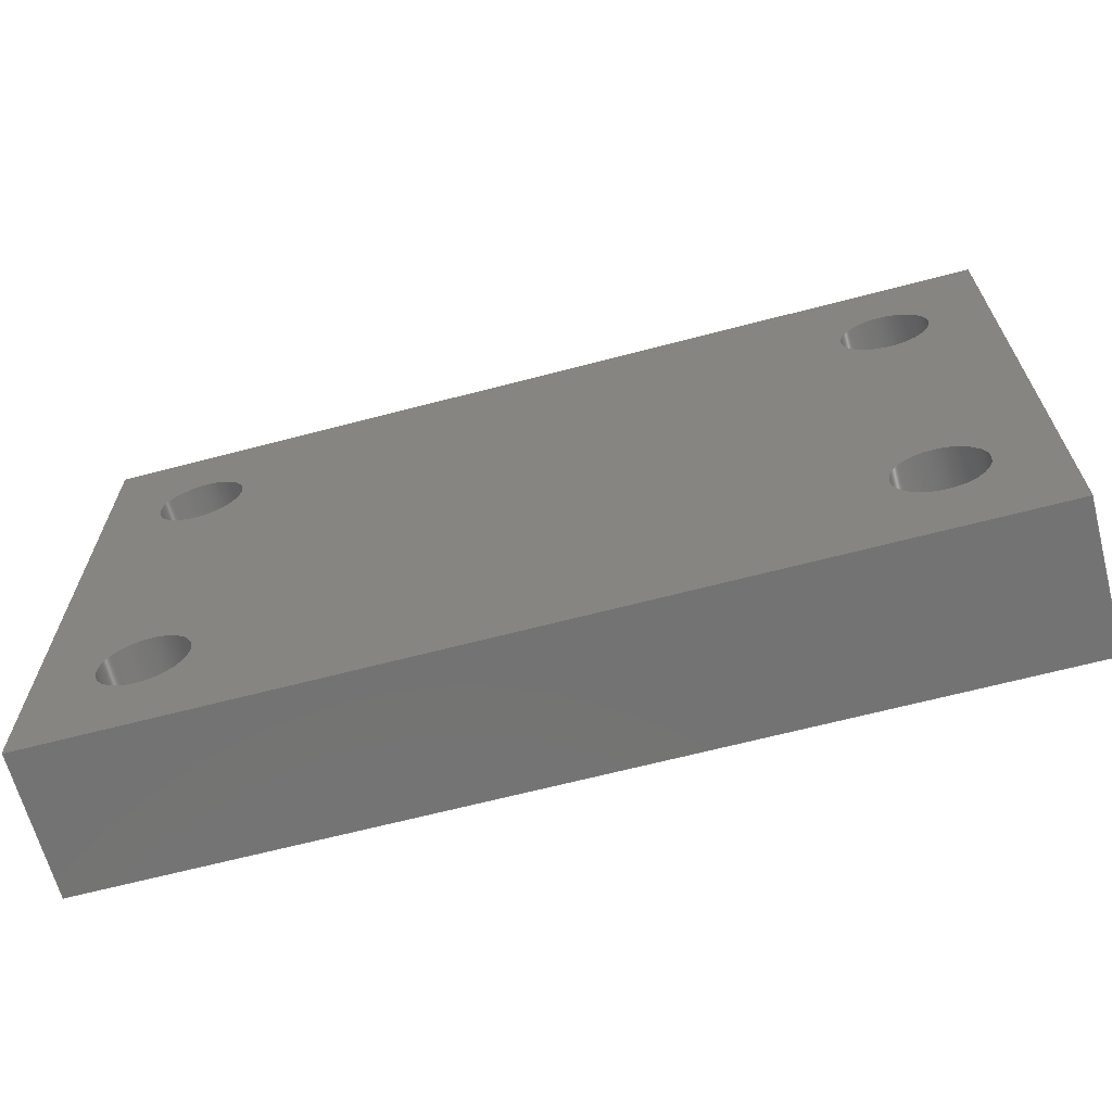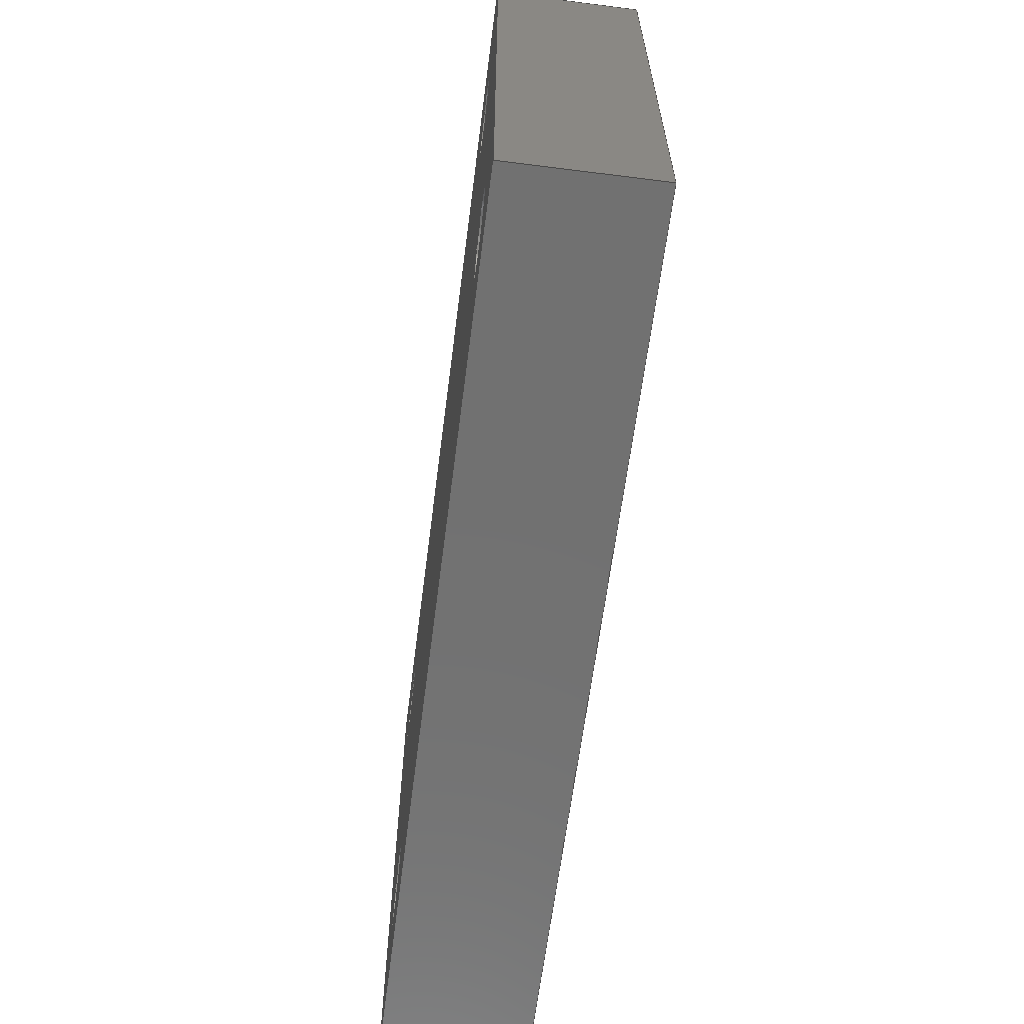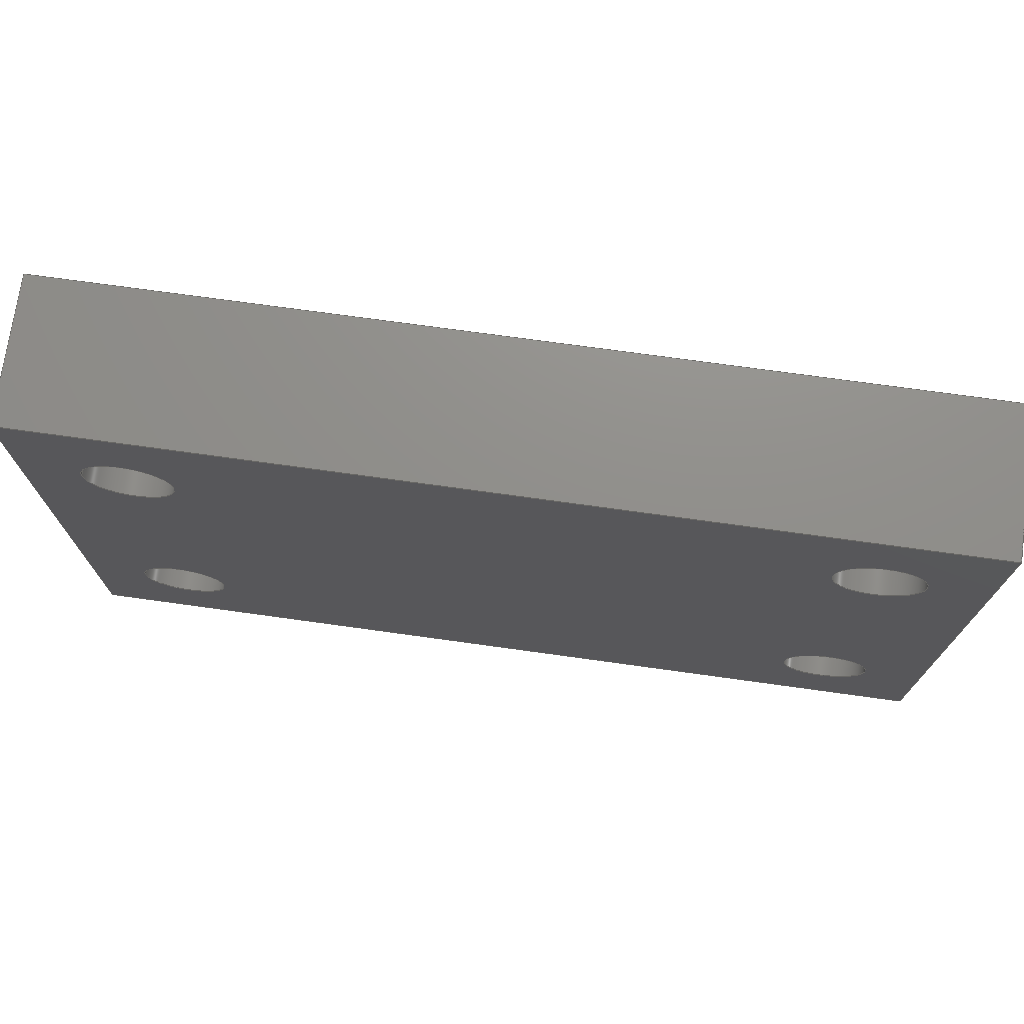
<metadata>
{"format":"step","ext":"step","renderer":"f3d","projection":"perspective","resolution":1024,"background":"white","views":[{"elev":-65.4,"azim":14.8,"up":"+Y"},{"elev":-63.2,"azim":82.7,"up":"+Y"},{"elev":73.1,"azim":-172.1,"up":"+Y"}]}
</metadata>
<code>
ISO-10303-21;
DATA;
#1=MECHANICAL_DESIGN_GEOMETRIC_PRESENTATION_REPRESENTATION('',(#4),#330);
#2=SHAPE_REPRESENTATION_RELATIONSHIP('SRR','None',#337,#3);
#3=ADVANCED_BREP_SHAPE_REPRESENTATION('',(#5),#329);
#4=STYLED_ITEM('',(#346),#5);
#5=MANIFOLD_SOLID_BREP('Body1',#190);
#6=FACE_BOUND('',#39,.T.);
#7=FACE_BOUND('',#40,.T.);
#8=FACE_BOUND('',#41,.T.);
#9=FACE_BOUND('',#42,.T.);
#10=FACE_BOUND('',#44,.T.);
#11=FACE_BOUND('',#45,.T.);
#12=FACE_BOUND('',#46,.T.);
#13=FACE_BOUND('',#47,.T.);
#14=PLANE('',#216);
#15=PLANE('',#217);
#16=PLANE('',#218);
#17=PLANE('',#219);
#18=PLANE('',#220);
#19=PLANE('',#221);
#20=FACE_OUTER_BOUND('',#30,.T.);
#21=FACE_OUTER_BOUND('',#31,.T.);
#22=FACE_OUTER_BOUND('',#32,.T.);
#23=FACE_OUTER_BOUND('',#33,.T.);
#24=FACE_OUTER_BOUND('',#34,.T.);
#25=FACE_OUTER_BOUND('',#35,.T.);
#26=FACE_OUTER_BOUND('',#36,.T.);
#27=FACE_OUTER_BOUND('',#37,.T.);
#28=FACE_OUTER_BOUND('',#38,.T.);
#29=FACE_OUTER_BOUND('',#43,.T.);
#30=EDGE_LOOP('',(#128,#129,#130,#131));
#31=EDGE_LOOP('',(#132,#133,#134,#135));
#32=EDGE_LOOP('',(#136,#137,#138,#139));
#33=EDGE_LOOP('',(#140,#141,#142,#143));
#34=EDGE_LOOP('',(#144,#145,#146,#147));
#35=EDGE_LOOP('',(#148,#149,#150,#151));
#36=EDGE_LOOP('',(#152,#153,#154,#155));
#37=EDGE_LOOP('',(#156,#157,#158,#159));
#38=EDGE_LOOP('',(#160,#161,#162,#163));
#39=EDGE_LOOP('',(#164));
#40=EDGE_LOOP('',(#165));
#41=EDGE_LOOP('',(#166));
#42=EDGE_LOOP('',(#167));
#43=EDGE_LOOP('',(#168,#169,#170,#171));
#44=EDGE_LOOP('',(#172));
#45=EDGE_LOOP('',(#173));
#46=EDGE_LOOP('',(#174));
#47=EDGE_LOOP('',(#175));
#48=LINE('',#281,#64);
#49=LINE('',#287,#65);
#50=LINE('',#293,#66);
#51=LINE('',#299,#67);
#52=LINE('',#304,#68);
#53=LINE('',#306,#69);
#54=LINE('',#308,#70);
#55=LINE('',#309,#71);
#56=LINE('',#312,#72);
#57=LINE('',#314,#73);
#58=LINE('',#315,#74);
#59=LINE('',#318,#75);
#60=LINE('',#320,#76);
#61=LINE('',#321,#77);
#62=LINE('',#323,#78);
#63=LINE('',#324,#79);
#64=VECTOR('',#228,3);
#65=VECTOR('',#235,3);
#66=VECTOR('',#242,3);
#67=VECTOR('',#249,3);
#68=VECTOR('',#254,10);
#69=VECTOR('',#255,10);
#70=VECTOR('',#256,10);
#71=VECTOR('',#257,10);
#72=VECTOR('',#260,10);
#73=VECTOR('',#261,10);
#74=VECTOR('',#262,10);
#75=VECTOR('',#265,10);
#76=VECTOR('',#266,10);
#77=VECTOR('',#267,10);
#78=VECTOR('',#270,10);
#79=VECTOR('',#271,10);
#80=CIRCLE('',#205,3);
#81=CIRCLE('',#206,3);
#82=CIRCLE('',#208,3);
#83=CIRCLE('',#209,3);
#84=CIRCLE('',#211,3);
#85=CIRCLE('',#212,3);
#86=CIRCLE('',#214,3);
#87=CIRCLE('',#215,3);
#88=VERTEX_POINT('',#278);
#89=VERTEX_POINT('',#280);
#90=VERTEX_POINT('',#284);
#91=VERTEX_POINT('',#286);
#92=VERTEX_POINT('',#290);
#93=VERTEX_POINT('',#292);
#94=VERTEX_POINT('',#296);
#95=VERTEX_POINT('',#298);
#96=VERTEX_POINT('',#302);
#97=VERTEX_POINT('',#303);
#98=VERTEX_POINT('',#305);
#99=VERTEX_POINT('',#307);
#100=VERTEX_POINT('',#311);
#101=VERTEX_POINT('',#313);
#102=VERTEX_POINT('',#317);
#103=VERTEX_POINT('',#319);
#104=EDGE_CURVE('',#88,#88,#80,.T.);
#105=EDGE_CURVE('',#88,#89,#48,.T.);
#106=EDGE_CURVE('',#89,#89,#81,.T.);
#107=EDGE_CURVE('',#90,#90,#82,.T.);
#108=EDGE_CURVE('',#90,#91,#49,.T.);
#109=EDGE_CURVE('',#91,#91,#83,.T.);
#110=EDGE_CURVE('',#92,#92,#84,.T.);
#111=EDGE_CURVE('',#92,#93,#50,.T.);
#112=EDGE_CURVE('',#93,#93,#85,.T.);
#113=EDGE_CURVE('',#94,#94,#86,.T.);
#114=EDGE_CURVE('',#94,#95,#51,.T.);
#115=EDGE_CURVE('',#95,#95,#87,.T.);
#116=EDGE_CURVE('',#96,#97,#52,.T.);
#117=EDGE_CURVE('',#97,#98,#53,.T.);
#118=EDGE_CURVE('',#99,#98,#54,.T.);
#119=EDGE_CURVE('',#96,#99,#55,.T.);
#120=EDGE_CURVE('',#100,#96,#56,.T.);
#121=EDGE_CURVE('',#101,#99,#57,.T.);
#122=EDGE_CURVE('',#100,#101,#58,.T.);
#123=EDGE_CURVE('',#102,#100,#59,.T.);
#124=EDGE_CURVE('',#103,#101,#60,.T.);
#125=EDGE_CURVE('',#102,#103,#61,.T.);
#126=EDGE_CURVE('',#97,#102,#62,.T.);
#127=EDGE_CURVE('',#98,#103,#63,.T.);
#128=ORIENTED_EDGE('',*,*,#104,.F.);
#129=ORIENTED_EDGE('',*,*,#105,.T.);
#130=ORIENTED_EDGE('',*,*,#106,.T.);
#131=ORIENTED_EDGE('',*,*,#105,.F.);
#132=ORIENTED_EDGE('',*,*,#107,.F.);
#133=ORIENTED_EDGE('',*,*,#108,.T.);
#134=ORIENTED_EDGE('',*,*,#109,.T.);
#135=ORIENTED_EDGE('',*,*,#108,.F.);
#136=ORIENTED_EDGE('',*,*,#110,.F.);
#137=ORIENTED_EDGE('',*,*,#111,.T.);
#138=ORIENTED_EDGE('',*,*,#112,.T.);
#139=ORIENTED_EDGE('',*,*,#111,.F.);
#140=ORIENTED_EDGE('',*,*,#113,.F.);
#141=ORIENTED_EDGE('',*,*,#114,.T.);
#142=ORIENTED_EDGE('',*,*,#115,.T.);
#143=ORIENTED_EDGE('',*,*,#114,.F.);
#144=ORIENTED_EDGE('',*,*,#116,.T.);
#145=ORIENTED_EDGE('',*,*,#117,.T.);
#146=ORIENTED_EDGE('',*,*,#118,.F.);
#147=ORIENTED_EDGE('',*,*,#119,.F.);
#148=ORIENTED_EDGE('',*,*,#120,.T.);
#149=ORIENTED_EDGE('',*,*,#119,.T.);
#150=ORIENTED_EDGE('',*,*,#121,.F.);
#151=ORIENTED_EDGE('',*,*,#122,.F.);
#152=ORIENTED_EDGE('',*,*,#123,.T.);
#153=ORIENTED_EDGE('',*,*,#122,.T.);
#154=ORIENTED_EDGE('',*,*,#124,.F.);
#155=ORIENTED_EDGE('',*,*,#125,.F.);
#156=ORIENTED_EDGE('',*,*,#126,.T.);
#157=ORIENTED_EDGE('',*,*,#125,.T.);
#158=ORIENTED_EDGE('',*,*,#127,.F.);
#159=ORIENTED_EDGE('',*,*,#117,.F.);
#160=ORIENTED_EDGE('',*,*,#127,.T.);
#161=ORIENTED_EDGE('',*,*,#124,.T.);
#162=ORIENTED_EDGE('',*,*,#121,.T.);
#163=ORIENTED_EDGE('',*,*,#118,.T.);
#164=ORIENTED_EDGE('',*,*,#113,.T.);
#165=ORIENTED_EDGE('',*,*,#110,.T.);
#166=ORIENTED_EDGE('',*,*,#107,.T.);
#167=ORIENTED_EDGE('',*,*,#104,.T.);
#168=ORIENTED_EDGE('',*,*,#126,.F.);
#169=ORIENTED_EDGE('',*,*,#116,.F.);
#170=ORIENTED_EDGE('',*,*,#120,.F.);
#171=ORIENTED_EDGE('',*,*,#123,.F.);
#172=ORIENTED_EDGE('',*,*,#115,.F.);
#173=ORIENTED_EDGE('',*,*,#112,.F.);
#174=ORIENTED_EDGE('',*,*,#109,.F.);
#175=ORIENTED_EDGE('',*,*,#106,.F.);
#176=CYLINDRICAL_SURFACE('',#204,3);
#177=CYLINDRICAL_SURFACE('',#207,3);
#178=CYLINDRICAL_SURFACE('',#210,3);
#179=CYLINDRICAL_SURFACE('',#213,3);
#180=ADVANCED_FACE('',(#20),#176,.F.);
#181=ADVANCED_FACE('',(#21),#177,.F.);
#182=ADVANCED_FACE('',(#22),#178,.F.);
#183=ADVANCED_FACE('',(#23),#179,.F.);
#184=ADVANCED_FACE('',(#24),#14,.T.);
#185=ADVANCED_FACE('',(#25),#15,.T.);
#186=ADVANCED_FACE('',(#26),#16,.T.);
#187=ADVANCED_FACE('',(#27),#17,.T.);
#188=ADVANCED_FACE('',(#28,#6,#7,#8,#9),#18,.T.);
#189=ADVANCED_FACE('',(#29,#10,#11,#12,#13),#19,.F.);
#190=CLOSED_SHELL('',(#180,#181,#182,#183,#184,#185,#186,#187,#188,#189));
#191=DERIVED_UNIT_ELEMENT(#193,1);
#192=DERIVED_UNIT_ELEMENT(#332,3);
#193=(
MASS_UNIT()
NAMED_UNIT(*)
SI_UNIT(.KILO.,.GRAM.)
);
#194=DERIVED_UNIT((#191,#192));
#195=MEASURE_REPRESENTATION_ITEM('density measure',
POSITIVE_RATIO_MEASURE(8000),#194);
#196=PROPERTY_DEFINITION_REPRESENTATION(#201,#198);
#197=PROPERTY_DEFINITION_REPRESENTATION(#202,#199);
#198=REPRESENTATION('material name',(#200),#329);
#199=REPRESENTATION('density',(#195),#329);
#200=DESCRIPTIVE_REPRESENTATION_ITEM('Stainless Steel',
'Stainless Steel');
#201=PROPERTY_DEFINITION('material property','material name',#339);
#202=PROPERTY_DEFINITION('material property','density of part',#339);
#203=AXIS2_PLACEMENT_3D('placement',#276,#222,#223);
#204=AXIS2_PLACEMENT_3D('',#277,#224,#225);
#205=AXIS2_PLACEMENT_3D('',#279,#226,#227);
#206=AXIS2_PLACEMENT_3D('',#282,#229,#230);
#207=AXIS2_PLACEMENT_3D('',#283,#231,#232);
#208=AXIS2_PLACEMENT_3D('',#285,#233,#234);
#209=AXIS2_PLACEMENT_3D('',#288,#236,#237);
#210=AXIS2_PLACEMENT_3D('',#289,#238,#239);
#211=AXIS2_PLACEMENT_3D('',#291,#240,#241);
#212=AXIS2_PLACEMENT_3D('',#294,#243,#244);
#213=AXIS2_PLACEMENT_3D('',#295,#245,#246);
#214=AXIS2_PLACEMENT_3D('',#297,#247,#248);
#215=AXIS2_PLACEMENT_3D('',#300,#250,#251);
#216=AXIS2_PLACEMENT_3D('',#301,#252,#253);
#217=AXIS2_PLACEMENT_3D('',#310,#258,#259);
#218=AXIS2_PLACEMENT_3D('',#316,#263,#264);
#219=AXIS2_PLACEMENT_3D('',#322,#268,#269);
#220=AXIS2_PLACEMENT_3D('',#325,#272,#273);
#221=AXIS2_PLACEMENT_3D('',#326,#274,#275);
#222=DIRECTION('axis',(0,0,1));
#223=DIRECTION('refdir',(1,0,0));
#224=DIRECTION('center_axis',(1.421e-14,-8.527e-14,
1));
#225=DIRECTION('ref_axis',(-1,-8.347e-29,1.421e-14));
#226=DIRECTION('center_axis',(-1.326e-14,8.24e-14,
-1));
#227=DIRECTION('ref_axis',(-1,-2.754e-30,1.326e-14));
#228=DIRECTION('',(-1.421e-14,8.527e-14,-1));
#229=DIRECTION('center_axis',(-1.326e-14,8.24e-14,
-1));
#230=DIRECTION('ref_axis',(-1,-2.754e-30,1.326e-14));
#231=DIRECTION('center_axis',(1.421e-14,-8.527e-14,
1));
#232=DIRECTION('ref_axis',(-1,-8.347e-29,1.421e-14));
#233=DIRECTION('center_axis',(-1.326e-14,8.24e-14,
-1));
#234=DIRECTION('ref_axis',(-1,-2.754e-30,1.326e-14));
#235=DIRECTION('',(-1.421e-14,8.527e-14,-1));
#236=DIRECTION('center_axis',(-1.326e-14,8.24e-14,
-1));
#237=DIRECTION('ref_axis',(-1,-2.754e-30,1.326e-14));
#238=DIRECTION('center_axis',(1.421e-14,-8.527e-14,
1));
#239=DIRECTION('ref_axis',(-1,-8.347e-29,1.421e-14));
#240=DIRECTION('center_axis',(-1.326e-14,8.24e-14,
-1));
#241=DIRECTION('ref_axis',(-1,-2.754e-30,1.326e-14));
#242=DIRECTION('',(-1.421e-14,8.527e-14,-1));
#243=DIRECTION('center_axis',(-1.326e-14,8.24e-14,
-1));
#244=DIRECTION('ref_axis',(-1,-2.754e-30,1.326e-14));
#245=DIRECTION('center_axis',(1.421e-14,-8.527e-14,
1));
#246=DIRECTION('ref_axis',(-1,-8.347e-29,1.421e-14));
#247=DIRECTION('center_axis',(-1.326e-14,8.24e-14,
-1));
#248=DIRECTION('ref_axis',(-1,-2.754e-30,1.326e-14));
#249=DIRECTION('',(-1.421e-14,8.527e-14,-1));
#250=DIRECTION('center_axis',(-1.326e-14,8.24e-14,
-1));
#251=DIRECTION('ref_axis',(-1,-2.754e-30,1.326e-14));
#252=DIRECTION('center_axis',(1.128e-27,1,8.527e-14));
#253=DIRECTION('ref_axis',(-1,-2.754e-30,1.326e-14));
#254=DIRECTION('',(-1,-2.754e-30,1.326e-14));
#255=DIRECTION('',(1.421e-14,-8.527e-14,1));
#256=DIRECTION('',(-1,-2.754e-30,1.326e-14));
#257=DIRECTION('',(1.421e-14,-8.527e-14,1));
#258=DIRECTION('center_axis',(1,8.076e-29,-1.421e-14));
#259=DIRECTION('ref_axis',(1.09e-27,1,8.24e-14));
#260=DIRECTION('',(1.09e-27,1,8.24e-14));
#261=DIRECTION('',(1.09e-27,1,8.24e-14));
#262=DIRECTION('',(1.421e-14,-8.527e-14,1));
#263=DIRECTION('center_axis',(-1.128e-27,-1,-8.527e-14));
#264=DIRECTION('ref_axis',(1,2.754e-30,-1.326e-14));
#265=DIRECTION('',(1,2.754e-30,-1.326e-14));
#266=DIRECTION('',(1,2.754e-30,-1.326e-14));
#267=DIRECTION('',(1.421e-14,-8.527e-14,1));
#268=DIRECTION('center_axis',(-1,-8.076e-29,1.421e-14));
#269=DIRECTION('ref_axis',(-1.09e-27,-1,-8.24e-14));
#270=DIRECTION('',(-1.09e-27,-1,-8.24e-14));
#271=DIRECTION('',(-1.09e-27,-1,-8.24e-14));
#272=DIRECTION('center_axis',(1.326e-14,-8.24e-14,
1));
#273=DIRECTION('ref_axis',(-1,-2.754e-30,1.326e-14));
#274=DIRECTION('center_axis',(1.326e-14,-8.24e-14,
1));
#275=DIRECTION('ref_axis',(-1,-2.754e-30,1.326e-14));
#276=CARTESIAN_POINT('',(0,0,0));
#277=CARTESIAN_POINT('Origin',(524,419.6,886));
#278=CARTESIAN_POINT('',(527,419.6,896));
#279=CARTESIAN_POINT('Origin',(524,419.6,896));
#280=CARTESIAN_POINT('',(527,419.6,886));
#281=CARTESIAN_POINT('',(527,419.6,886));
#282=CARTESIAN_POINT('Origin',(524,419.6,886));
#283=CARTESIAN_POINT('Origin',(524,395.6,886));
#284=CARTESIAN_POINT('',(527,395.6,896));
#285=CARTESIAN_POINT('Origin',(524,395.6,896));
#286=CARTESIAN_POINT('',(527,395.6,886));
#287=CARTESIAN_POINT('',(527,395.6,886));
#288=CARTESIAN_POINT('Origin',(524,395.6,886));
#289=CARTESIAN_POINT('Origin',(476,395.6,886));
#290=CARTESIAN_POINT('',(479,395.6,896));
#291=CARTESIAN_POINT('Origin',(476,395.6,896));
#292=CARTESIAN_POINT('',(479,395.6,886));
#293=CARTESIAN_POINT('',(479,395.6,886));
#294=CARTESIAN_POINT('Origin',(476,395.6,886));
#295=CARTESIAN_POINT('Origin',(476,419.6,886));
#296=CARTESIAN_POINT('',(479,419.6,896));
#297=CARTESIAN_POINT('Origin',(476,419.6,896));
#298=CARTESIAN_POINT('',(479,419.6,886));
#299=CARTESIAN_POINT('',(479,419.6,886));
#300=CARTESIAN_POINT('Origin',(476,419.6,886));
#301=CARTESIAN_POINT('Origin',(531,427.6,886));
#302=CARTESIAN_POINT('',(531,427.6,886));
#303=CARTESIAN_POINT('',(469,427.6,886));
#304=CARTESIAN_POINT('',(531,427.6,886));
#305=CARTESIAN_POINT('',(469,427.6,896));
#306=CARTESIAN_POINT('',(469,427.6,886));
#307=CARTESIAN_POINT('',(531,427.6,896));
#308=CARTESIAN_POINT('',(531,427.6,896));
#309=CARTESIAN_POINT('',(531,427.6,886));
#310=CARTESIAN_POINT('Origin',(531,387.6,886));
#311=CARTESIAN_POINT('',(531,387.6,886));
#312=CARTESIAN_POINT('',(531,387.6,886));
#313=CARTESIAN_POINT('',(531,387.6,896));
#314=CARTESIAN_POINT('',(531,387.6,896));
#315=CARTESIAN_POINT('',(531,387.6,886));
#316=CARTESIAN_POINT('Origin',(469,387.6,886));
#317=CARTESIAN_POINT('',(469,387.6,886));
#318=CARTESIAN_POINT('',(469,387.6,886));
#319=CARTESIAN_POINT('',(469,387.6,896));
#320=CARTESIAN_POINT('',(469,387.6,896));
#321=CARTESIAN_POINT('',(469,387.6,886));
#322=CARTESIAN_POINT('Origin',(469,427.6,886));
#323=CARTESIAN_POINT('',(469,427.6,886));
#324=CARTESIAN_POINT('',(469,427.6,896));
#325=CARTESIAN_POINT('Origin',(500,407.6,896));
#326=CARTESIAN_POINT('Origin',(500,407.6,886));
#327=UNCERTAINTY_MEASURE_WITH_UNIT(LENGTH_MEASURE(0.01),#331,
'DISTANCE_ACCURACY_VALUE',
'Maximum model space distance between geometric entities at asserted c
onnectivities');
#328=UNCERTAINTY_MEASURE_WITH_UNIT(LENGTH_MEASURE(0.01),#331,
'DISTANCE_ACCURACY_VALUE',
'Maximum model space distance between geometric entities at asserted c
onnectivities');
#329=(
GEOMETRIC_REPRESENTATION_CONTEXT(3)
GLOBAL_UNCERTAINTY_ASSIGNED_CONTEXT((#327))
GLOBAL_UNIT_ASSIGNED_CONTEXT((#331,#333,#334))
REPRESENTATION_CONTEXT('','3D')
);
#330=(
GEOMETRIC_REPRESENTATION_CONTEXT(3)
GLOBAL_UNCERTAINTY_ASSIGNED_CONTEXT((#328))
GLOBAL_UNIT_ASSIGNED_CONTEXT((#331,#333,#334))
REPRESENTATION_CONTEXT('','3D')
);
#331=(
LENGTH_UNIT()
NAMED_UNIT(*)
SI_UNIT(.MILLI.,.METRE.)
);
#332=(
LENGTH_UNIT()
NAMED_UNIT(*)
SI_UNIT($,.METRE.)
);
#333=(
NAMED_UNIT(*)
PLANE_ANGLE_UNIT()
SI_UNIT($,.RADIAN.)
);
#334=(
NAMED_UNIT(*)
SI_UNIT($,.STERADIAN.)
SOLID_ANGLE_UNIT()
);
#335=SHAPE_DEFINITION_REPRESENTATION(#336,#337);
#336=PRODUCT_DEFINITION_SHAPE('',$,#339);
#337=SHAPE_REPRESENTATION('',(#203),#329);
#338=PRODUCT_DEFINITION_CONTEXT('part definition',#343,'design');
#339=PRODUCT_DEFINITION('Fillplate1','Fillplate1',#340,#338);
#340=PRODUCT_DEFINITION_FORMATION('',$,#345);
#341=PRODUCT_RELATED_PRODUCT_CATEGORY('Fillplate1','Fillplate1',(#345));
#342=APPLICATION_PROTOCOL_DEFINITION('international standard',
'automotive_design',2009,#343);
#343=APPLICATION_CONTEXT(
'Core Data for Automotive Mechanical Design Process');
#344=PRODUCT_CONTEXT('part definition',#343,'mechanical');
#345=PRODUCT('Fillplate1','Fillplate1',$,(#344));
#346=PRESENTATION_STYLE_ASSIGNMENT((#347));
#347=SURFACE_STYLE_USAGE(.BOTH.,#348);
#348=SURFACE_SIDE_STYLE('',(#349));
#349=SURFACE_STYLE_FILL_AREA(#350);
#350=FILL_AREA_STYLE('Stainless Steel - Satin',(#351));
#351=FILL_AREA_STYLE_COLOUR('Stainless Steel - Satin',#352);
#352=COLOUR_RGB('Stainless Steel - Satin',0.7961,0.7961,
0.7961);
ENDSEC;
END-ISO-10303-21;

</code>
